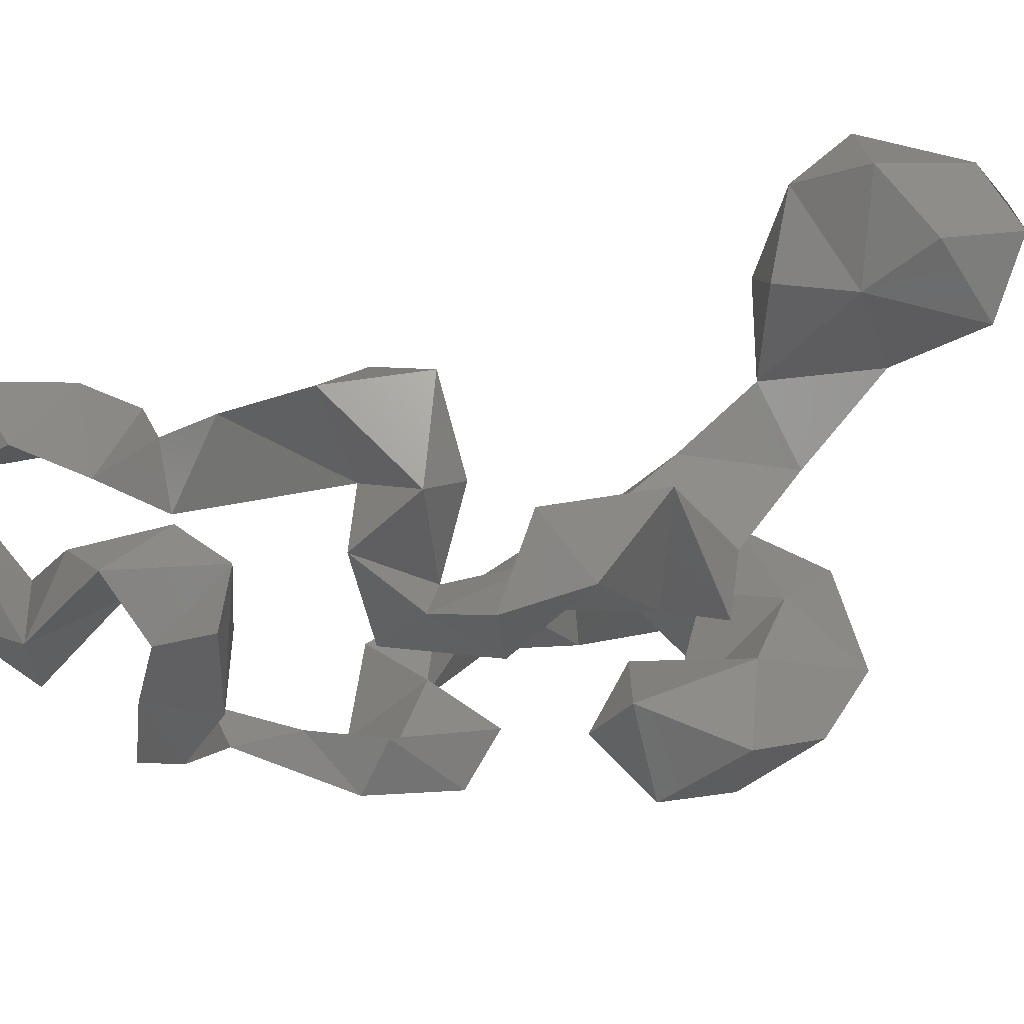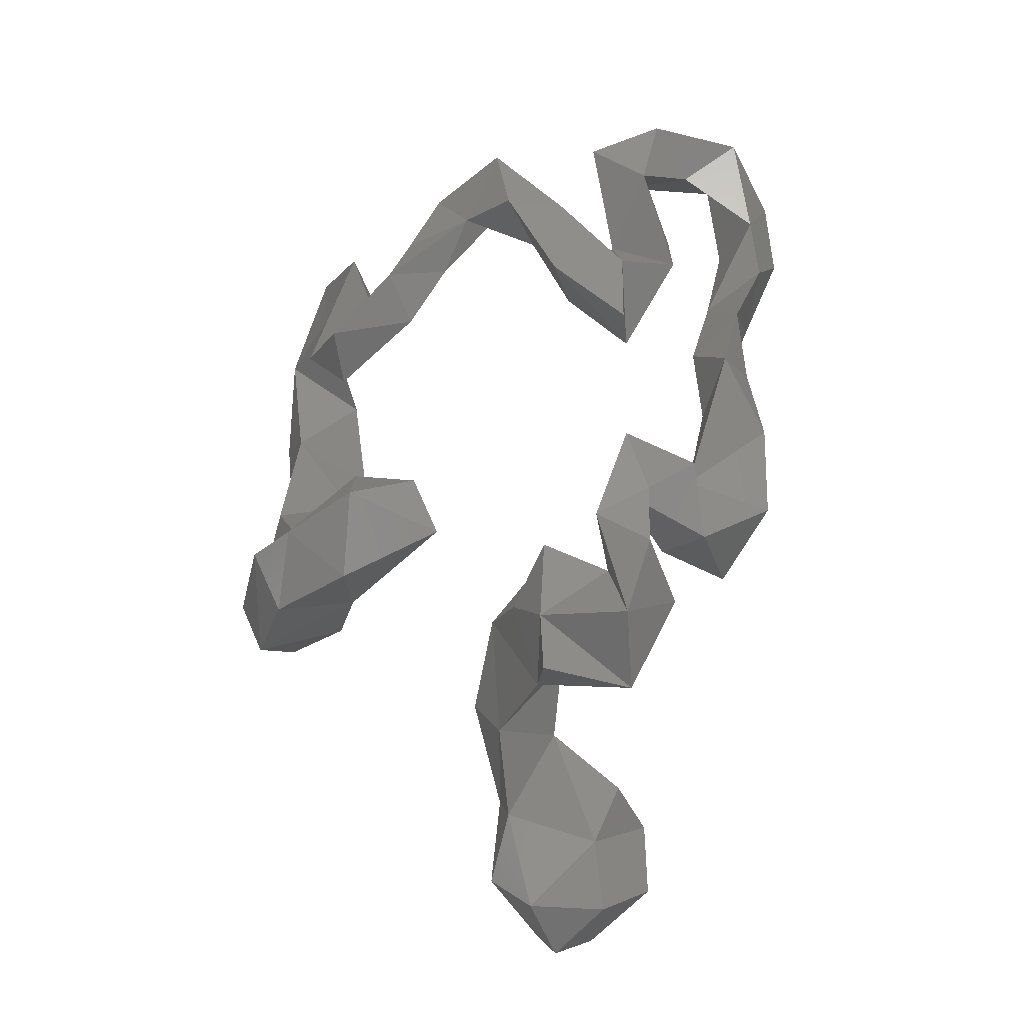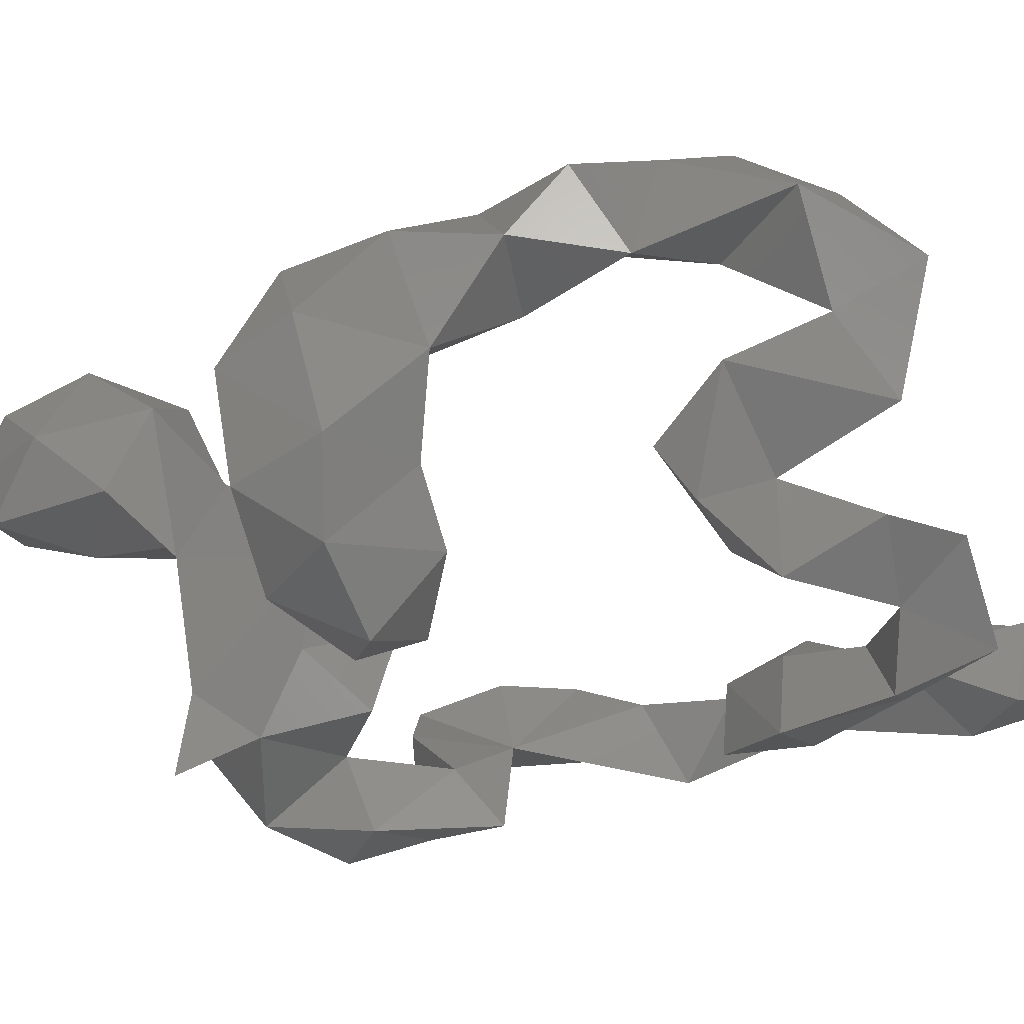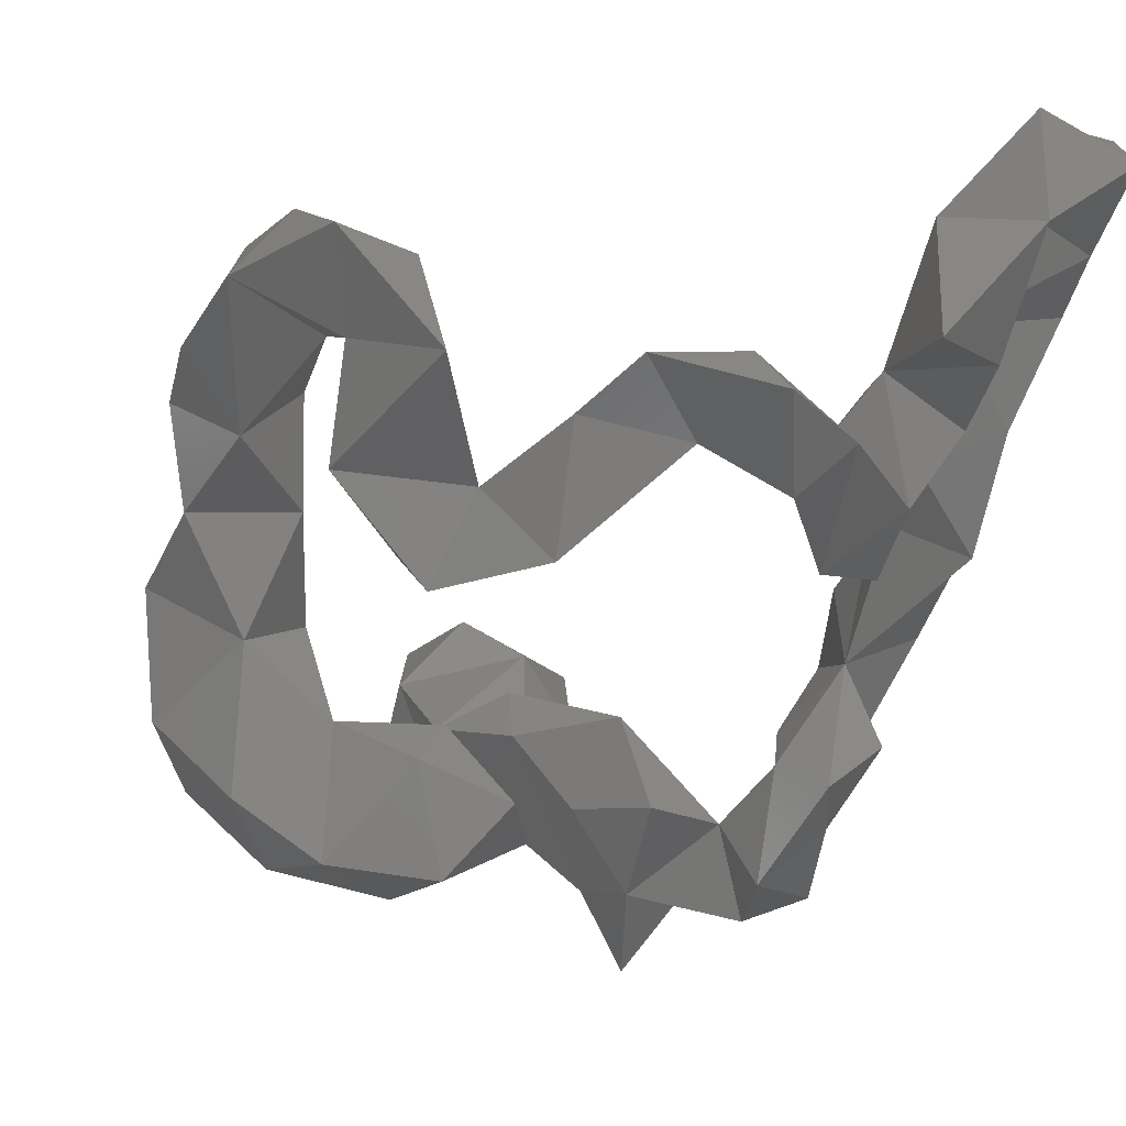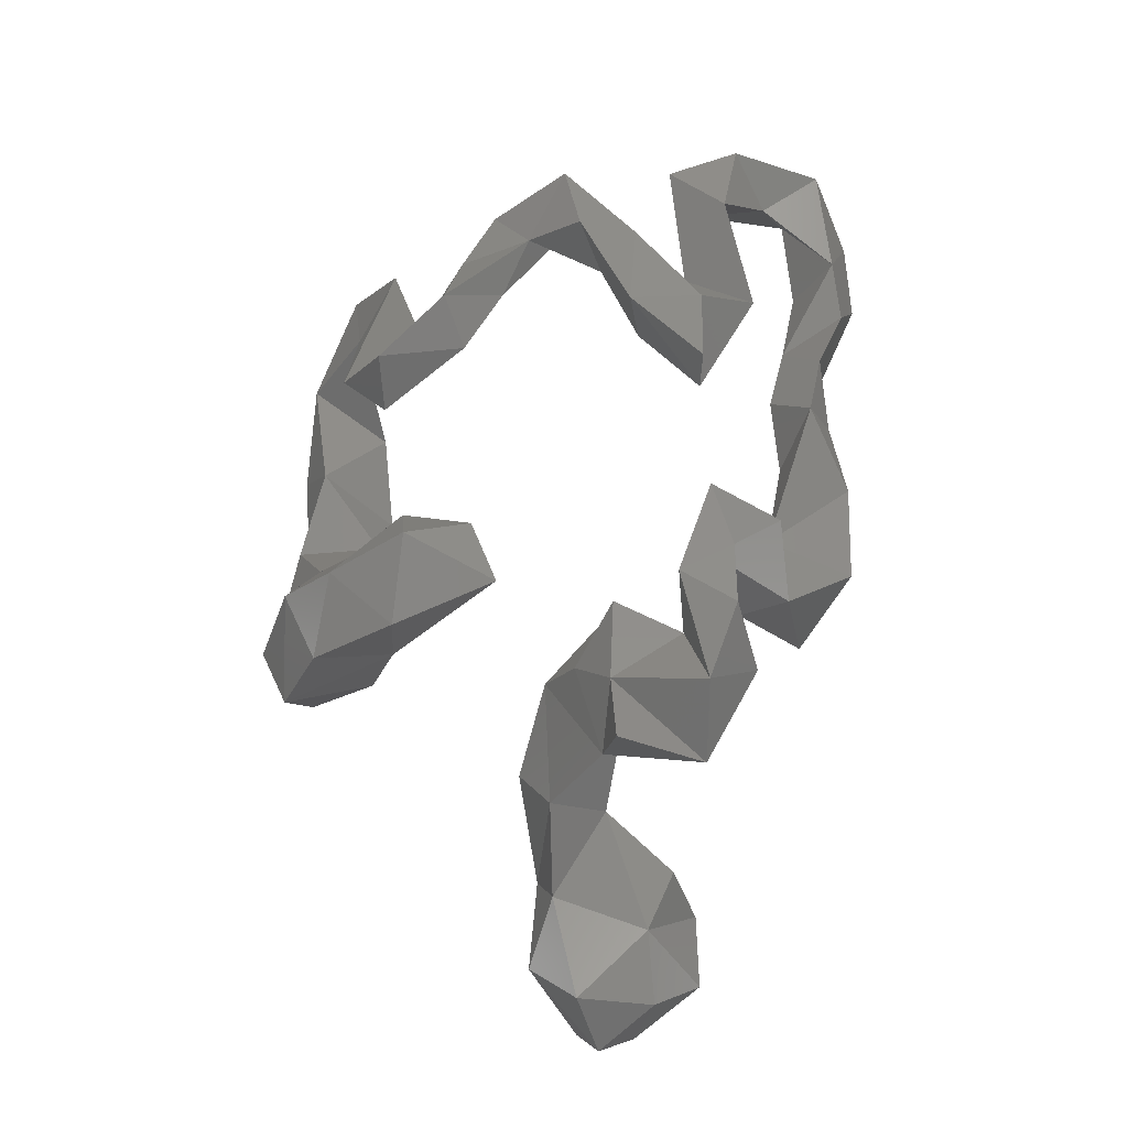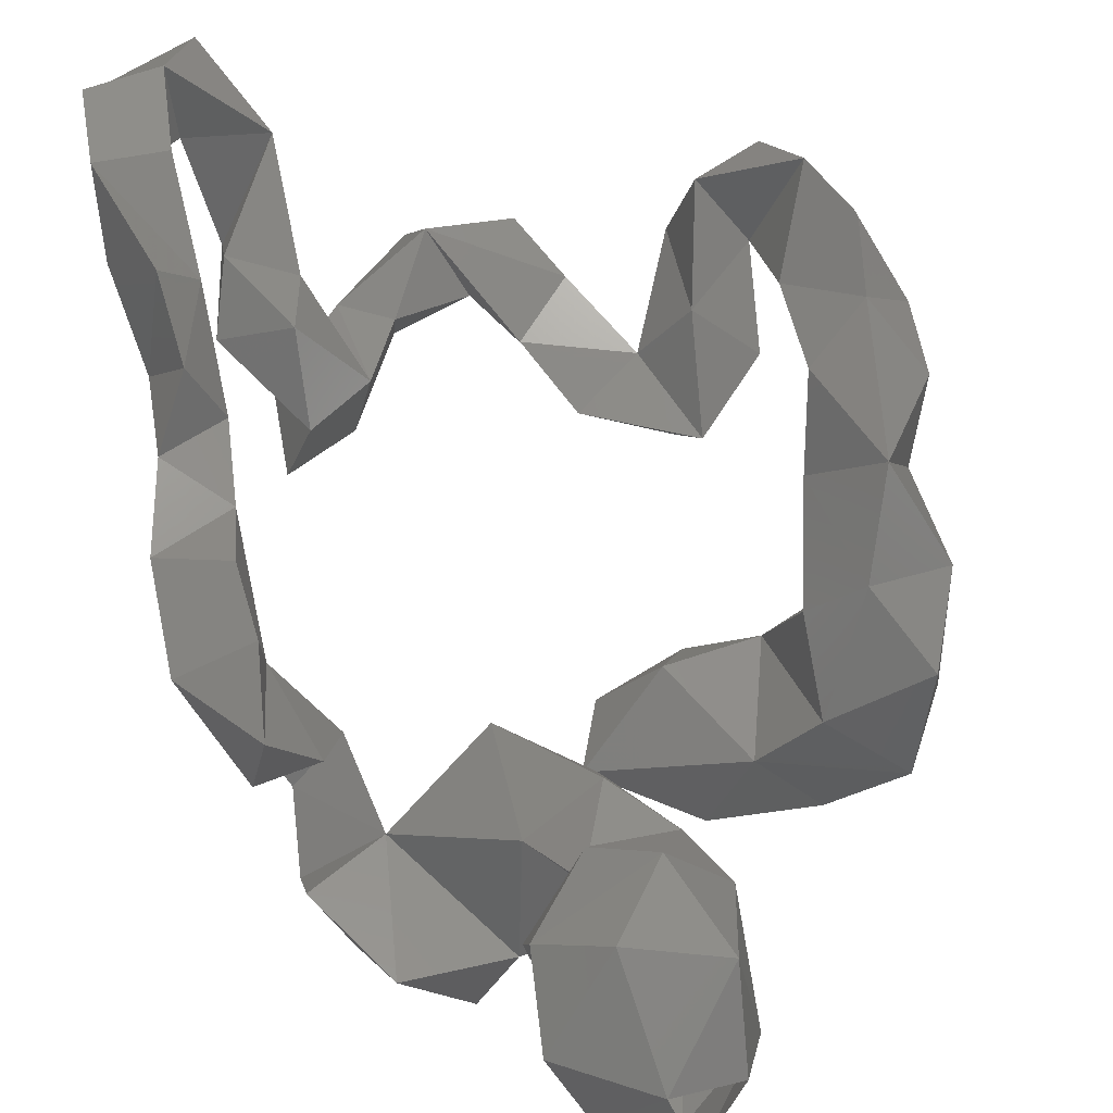
<metadata>
{"format":"stl","ext":"stl","renderer":"f3d","projection":"perspective","resolution":1024,"background":"white","views":[{"elev":-12.5,"azim":130.8,"up":"+Y"},{"elev":-33.1,"azim":27.1,"up":"+Z"},{"elev":-55.2,"azim":-79.0,"up":"+Y"},{"elev":-44.1,"azim":-11.5,"up":"+Y"},{"elev":-33.4,"azim":21.7,"up":"+Z"},{"elev":70.8,"azim":171.3,"up":"+Y"}]}
</metadata>
<code>
# stl→obj: 127 verts, 249 faces
v 114.7 -160.9 -222.2
v 103 -179.8 -218.6
v 110.9 -173.4 -249.1
v 101 -197.5 -256.9
v 122.7 -188.3 -270
v 123.3 -196.9 -240.2
v 128.5 -187.4 -301.7
v 101.9 -192.4 -287.7
v 130 -157.3 -186.3
v 71.78 -234.1 -383
v 80.47 -238.1 -348.3
v 80.37 -263.2 -374.2
v 108.7 -216.8 -367.3
v 86.58 -210.1 -364.6
v 121.9 -213.2 -275.9
v 92.05 -256.5 -333.9
v 74.38 -219.7 -431.5
v 47.46 -248.3 -405
v 85.56 -246.9 -412.7
v 98.43 -250.7 -359.5
v 111.8 -232.3 -340.4
v 99.54 -208.1 -332.3
v 99.87 -254.8 -387.5
v 37.7 -231.6 -426.7
v 52.09 -255.2 -434.1
v 97.32 -224.9 -399.8
v 26.88 -232 -387.3
v -6.292 -171.9 -451
v -21.82 -150 -432.6
v 4.559 -201.7 -426.2
v -22.36 -156.9 -472.9
v 17.88 -175.7 -420
v 6.942 -187.2 -388.1
v -13.11 -190.9 -405.7
v 17.29 -142.9 -418.3
v -15.61 -109.3 -461.6
v 15.35 -104.4 -454.8
v -1.799 -122.1 -427.9
v 7.771 -120.2 -492.8
v 37.63 -124.7 -477.1
v 26.55 -147.6 -491.7
v 28.49 -159 -465.5
v 1.012 -142 -504.8
v 2.3 -168.3 -493.2
v -14.19 -126.5 -490
v 36.64 -124 -446.5
v 37.86 -153.5 -440
v 32.49 -197.7 -400.4
v 35.78 -218.4 -357.9
v 47.16 -243.5 -368.4
v 6.684 -212.6 -379.5
v 126.4 -185 -340.8
v 103.1 -176.9 -310.2
v 99.35 -173 -336.7
v 101.7 -179.5 -365.9
v 130.6 -182.1 -207.8
v 129.6 -186.7 -181.1
v 106.3 -167.9 -180.2
v 130.6 -165.7 -157.1
v 76.47 -211.5 -156.6
v 106.1 -178.2 -145.9
v 96.33 -199.1 -125.8
v 105.3 -204.9 -157.5
v 128.1 -197.2 -140
v 100.5 -226.3 -140.5
v 77.45 -249.3 -164.7
v 73.98 -222.9 -201.9
v 56.89 -235.3 -235.9
v 87.83 -244.4 -230.7
v 98.04 -239.2 -179.8
v 77.45 -219 -256.3
v 102.8 -220.6 -221
v 77.54 -202.2 -228.5
v 64.14 -256.3 -198.7
v 46.23 -250 -209.6
v 87.09 -243.3 -260.3
v 64.08 -264.5 -240.1
v 32.12 -248.1 -179.8
v 20.48 -266.7 -197.5
v -9.685 -283.2 -230.6
v -11.61 -262.6 -197.3
v 6.73 -261.3 -218.7
v 46.87 -275.7 -203.1
v 2.153 -260.6 -174.6
v 38.52 -271.4 -170.1
v -30.66 -262.5 -227.9
v -8.474 -264.9 -244.9
v -46.42 -259.1 -262
v -39.75 -280.2 -251.2
v -48.02 -237.9 -226
v -70.61 -239.6 -203.9
v -69.16 -254.1 -237.6
v -78.46 -230.4 -173.6
v -46.45 -255.9 -188.2
v -111.1 -205 -247.3
v -94.63 -182.3 -253.3
v -97.32 -184.2 -225.8
v -102.4 -217.8 -208
v -87.16 -200.7 -196
v -91.56 -183.3 -306.4
v -111.7 -198.8 -274.6
v -103.3 -219.9 -295.8
v -110.7 -219.1 -329.5
v -80.12 -193.8 -340.5
v -74.56 -191.5 -270
v -72.73 -205.7 -234.8
v -69.92 -212.5 -296.4
v -81.41 -240.7 -322.4
v -54.57 -219.9 -189
v -91.95 -223.5 -259.6
v -90.17 -246.6 -385.3
v -103.3 -244 -358.9
v -78.78 -272.8 -353.9
v -62.77 -218.2 -337.6
v -64.69 -271.9 -384.8
v -53.72 -259.2 -330.6
v -51.18 -288.4 -358.9
v -63.27 -224.2 -371.3
v -97.8 -209.2 -366
v -28.17 -279.3 -382.4
v -43.21 -247.2 -374
v 8.762 -266.9 -364.2
v -29.52 -271.8 -327.3
v 0.5094 -273.2 -339.6
v -17.79 -294.3 -352.4
v -20.24 -247.2 -339.5
v 96.54 -209.6 -197.7
f 1 2 3
f 4 5 3
f 5 6 3
f 7 5 8
f 4 2 6
f 1 9 2
f 10 11 12
f 13 14 11
f 15 4 6
f 11 16 12
f 17 18 19
f 11 20 21
f 13 21 22
f 21 20 16
f 10 23 20
f 23 12 20
f 24 25 17
f 18 17 25
f 24 17 10
f 19 23 26
f 10 26 23
f 20 12 16
f 17 26 10
f 24 27 18
f 28 29 30
f 28 31 29
f 32 33 34
f 35 32 34
f 36 37 38
f 36 39 37
f 39 40 37
f 40 41 42
f 40 39 41
f 41 39 43
f 44 28 42
f 45 31 43
f 36 29 31
f 31 44 43
f 41 43 44
f 41 44 42
f 42 46 40
f 45 39 36
f 34 29 35
f 38 37 46
f 35 46 47
f 38 46 35
f 35 29 38
f 36 38 29
f 31 28 44
f 28 30 32
f 32 42 28
f 31 45 36
f 37 40 46
f 46 42 47
f 42 32 47
f 30 48 32
f 35 47 32
f 49 10 50
f 18 50 10
f 49 48 10
f 51 49 27
f 33 49 51
f 50 27 49
f 30 34 51
f 27 50 18
f 51 27 24
f 29 34 30
f 48 49 33
f 30 51 24
f 48 30 24
f 33 32 48
f 33 51 34
f 24 10 48
f 24 18 25
f 17 19 26
f 11 21 13
f 52 53 54
f 52 54 55
f 21 16 22
f 55 13 52
f 22 7 52
f 52 7 53
f 54 53 22
f 55 14 13
f 11 10 20
f 10 19 18
f 12 19 10
f 19 12 23
f 13 22 52
f 22 15 7
f 9 56 57
f 58 9 59
f 60 61 62
f 63 57 61
f 59 57 64
f 59 64 61
f 62 61 64
f 62 65 60
f 61 60 63
f 66 67 60
f 68 67 69
f 70 65 63
f 66 60 65
f 71 72 73
f 71 69 72
f 68 69 74
f 75 68 74
f 76 69 71
f 77 76 71
f 75 78 79
f 80 81 79
f 78 82 79
f 77 75 83
f 79 84 85
f 74 85 78
f 85 74 83
f 79 85 83
f 86 87 82
f 87 88 89
f 88 86 90
f 90 91 92
f 91 93 94
f 95 96 97
f 91 98 93
f 97 99 98
f 100 101 102
f 103 104 100
f 96 100 105
f 106 96 105
f 102 107 108
f 99 109 93
f 93 109 94
f 101 95 110
f 106 105 110
f 111 112 113
f 103 102 108
f 102 101 110
f 107 114 108
f 111 113 115
f 107 104 114
f 108 116 113
f 115 113 117
f 118 119 111
f 116 114 118
f 115 117 120
f 121 120 122
f 123 124 125
f 126 122 124
f 125 124 122
f 121 122 126
f 125 122 120
f 124 123 126
f 126 123 116
f 121 115 120
f 116 123 117
f 117 125 120
f 123 125 117
f 116 121 126
f 118 121 116
f 118 114 104
f 118 111 121
f 111 115 121
f 117 113 116
f 104 107 100
f 118 104 119
f 112 111 119
f 113 112 108
f 116 108 114
f 100 107 105
f 102 110 107
f 107 110 105
f 112 103 108
f 119 104 103
f 112 119 103
f 110 95 98
f 110 98 106
f 100 102 103
f 97 98 95
f 97 106 99
f 106 97 96
f 92 91 94
f 109 91 90
f 99 91 109
f 99 106 91
f 90 94 109
f 99 93 98
f 106 98 91
f 100 96 101
f 95 101 96
f 92 94 86
f 90 86 94
f 92 88 90
f 92 86 89
f 92 89 88
f 86 80 89
f 87 89 80
f 80 86 81
f 87 86 88
f 81 82 78
f 86 82 81
f 80 79 82
f 83 74 77
f 75 74 78
f 75 79 83
f 78 84 81
f 78 85 84
f 81 84 79
f 80 82 87
f 77 74 69
f 68 73 67
f 60 67 127
f 66 65 70
f 127 72 70
f 67 70 72
f 73 72 127
f 69 67 72
f 73 127 67
f 71 68 77
f 68 75 77
f 77 69 76
f 67 66 70
f 65 64 63
f 127 70 60
f 68 71 73
f 62 64 65
f 63 60 70
f 64 57 63
f 9 57 59
f 61 57 58
f 58 59 61
f 2 58 57
f 2 57 56
f 9 58 2
f 9 1 56
f 56 6 2
f 5 7 15
f 53 7 8
f 22 53 8
f 22 55 54
f 55 22 14
f 14 22 11
f 16 11 22
f 1 6 56
f 5 15 6
f 8 15 22
f 8 4 15
f 3 2 4
f 3 6 1
f 8 5 4

</code>
